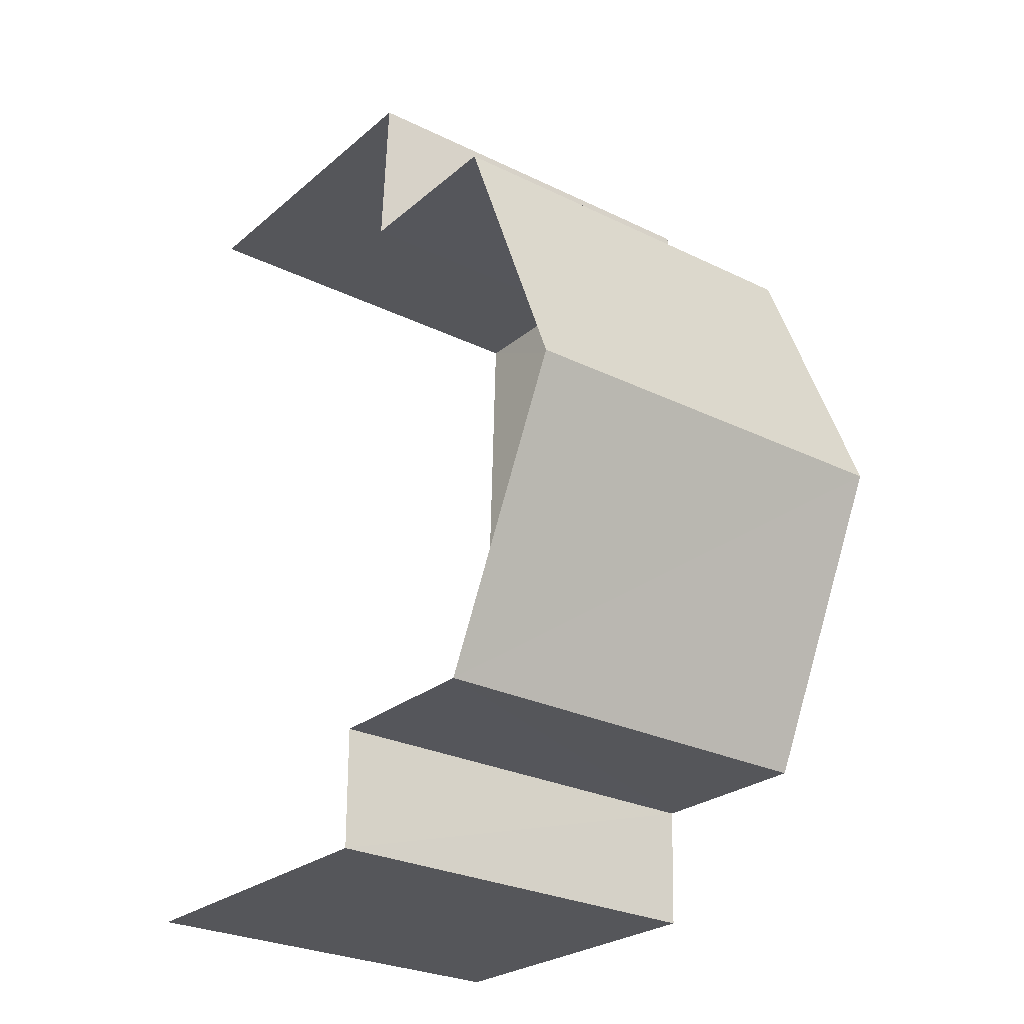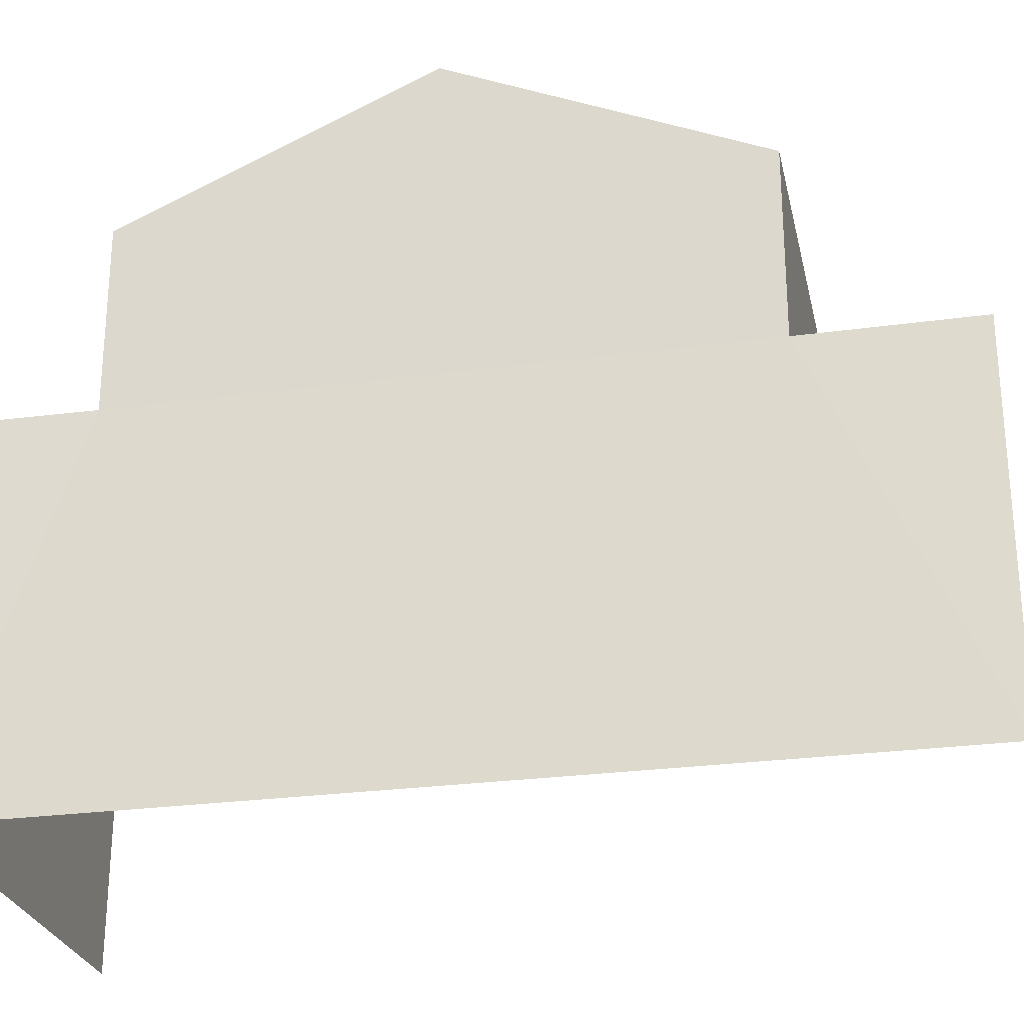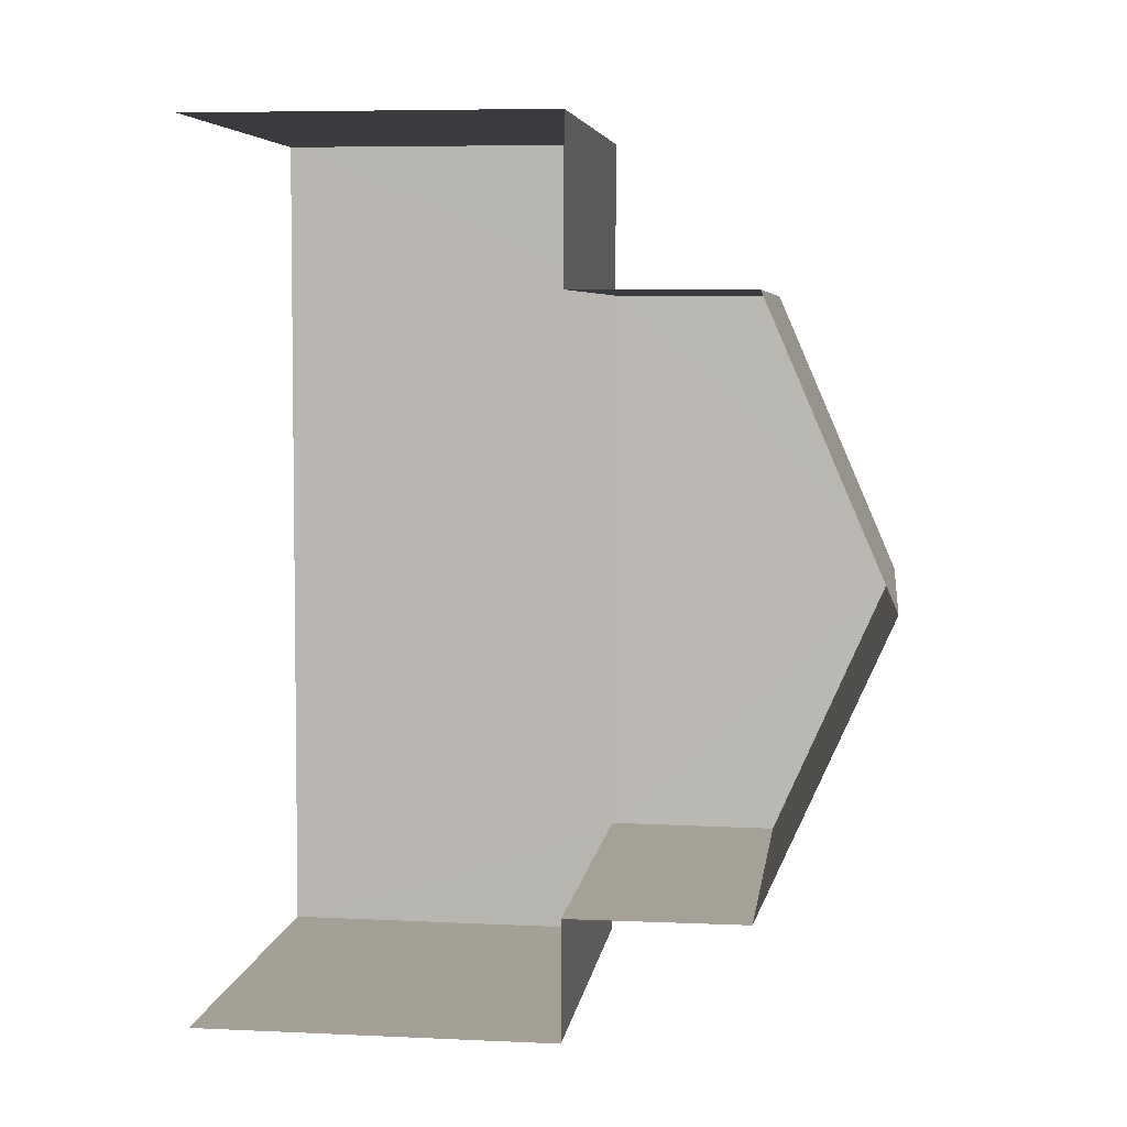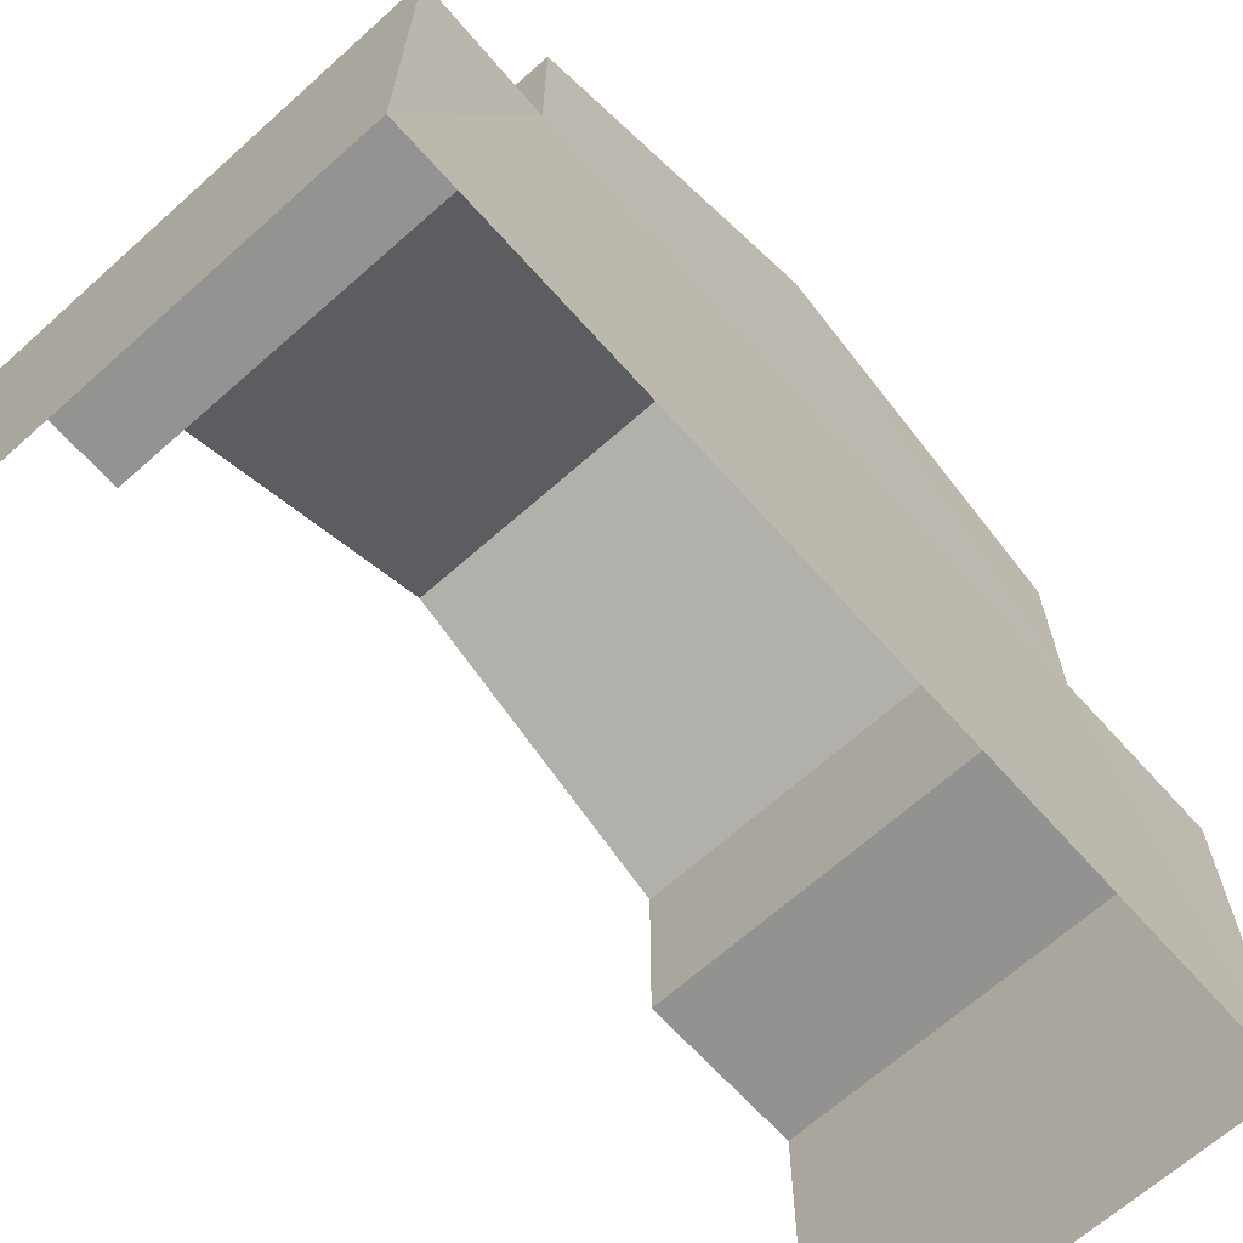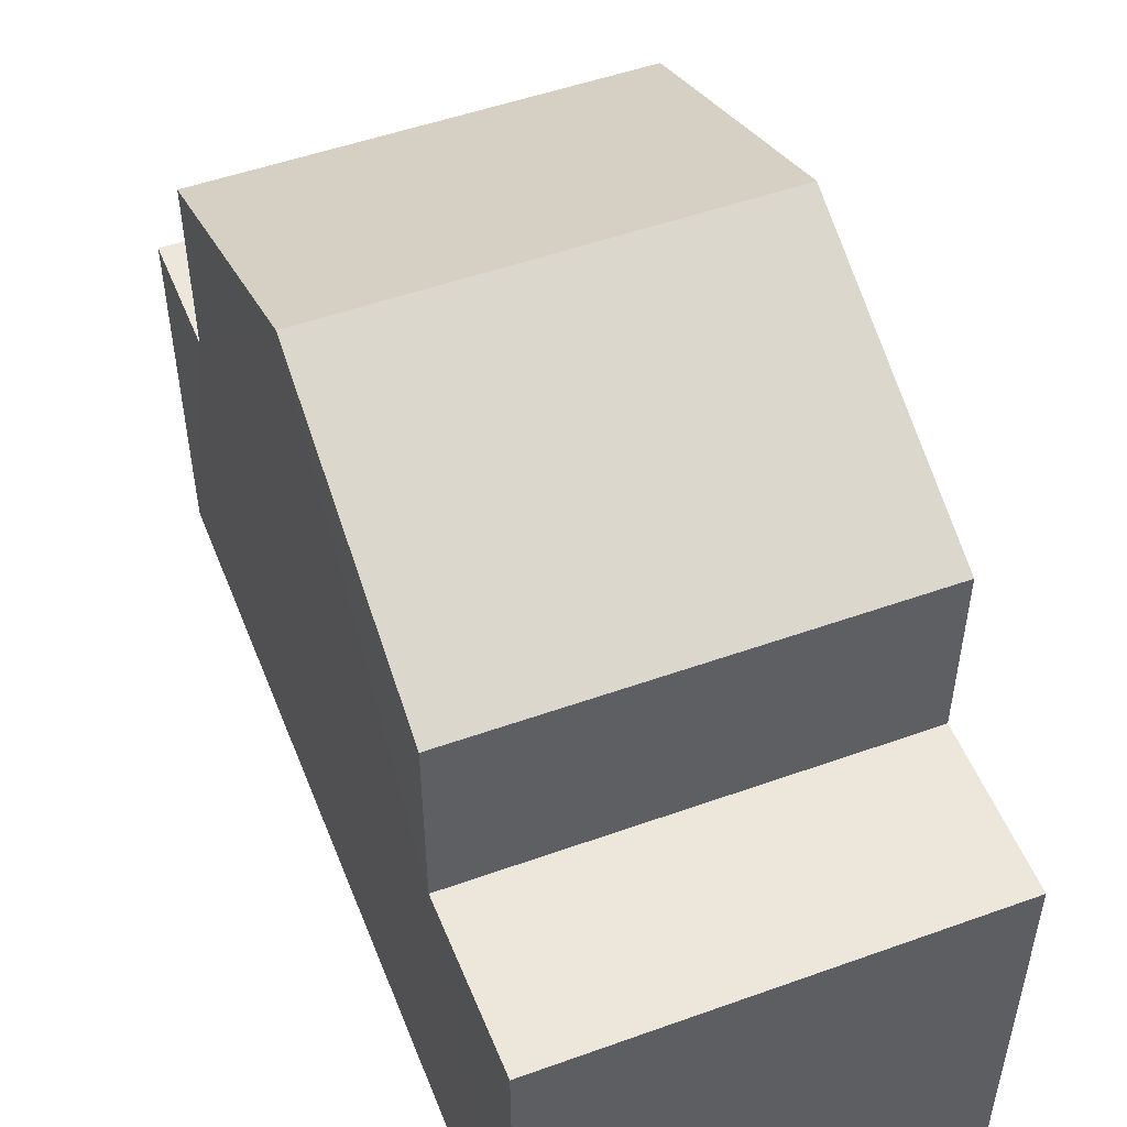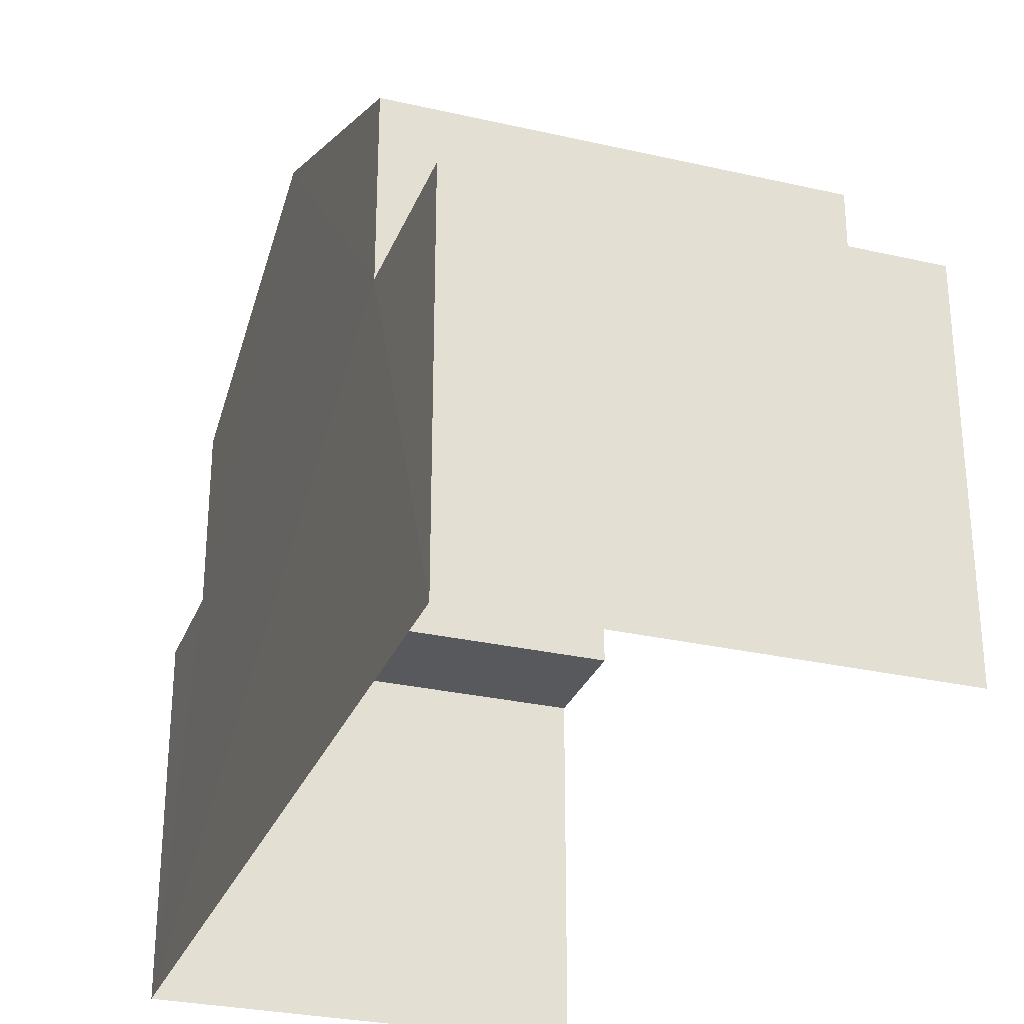
<metadata>
{"format":"obj","ext":"obj","renderer":"f3d","projection":"perspective","resolution":1024,"background":"white","views":[{"elev":-25.0,"azim":-36.6,"up":"+Y"},{"elev":-26.6,"azim":100.4,"up":"+Z"},{"elev":7.6,"azim":-82.2,"up":"+Y"},{"elev":-66.5,"azim":40.2,"up":"+Z"},{"elev":51.4,"azim":157.1,"up":"+Z"},{"elev":-29.0,"azim":159.3,"up":"+Z"}]}
</metadata>
<code>
v -3.735e+05 -1.054e+05 21.59
v -3.735e+05 -1.054e+05 21.58
v -3.735e+05 -1.054e+05 21.58
v -3.735e+05 -1.054e+05 21.58
v -3.735e+05 -1.054e+05 26.14
v -3.735e+05 -1.054e+05 26.14
v -3.735e+05 -1.054e+05 26.14
v -3.735e+05 -1.054e+05 26.14
v -3.735e+05 -1.054e+05 26.14
v -3.735e+05 -1.054e+05 26.14
v -3.735e+05 -1.054e+05 26.14
v -3.735e+05 -1.054e+05 26.14
v -3.735e+05 -1.054e+05 28.39
v -3.735e+05 -1.054e+05 28.39
v -3.735e+05 -1.054e+05 30.01
v -3.735e+05 -1.054e+05 30.01
v -3.735e+05 -1.054e+05 28.39
v -3.735e+05 -1.054e+05 28.39
f 1 2 3
f 4 1 3
f 2 1 9
f 2 9 11
f 1 6 8
f 14 9 15
f 15 8 17
f 1 8 9
f 9 8 15
f 5 6 7
f 5 8 6
f 9 10 11
f 9 12 10
f 13 14 15
f 16 13 15
f 17 18 16
f 15 17 16
f 12 14 13
f 12 9 14
f 5 18 17
f 8 5 17
f 11 3 2
f 11 10 3
f 3 12 4
f 4 5 7
f 3 10 12
f 18 5 16
f 16 12 13
f 4 12 5
f 5 12 16
f 6 1 4
f 7 6 4

</code>
